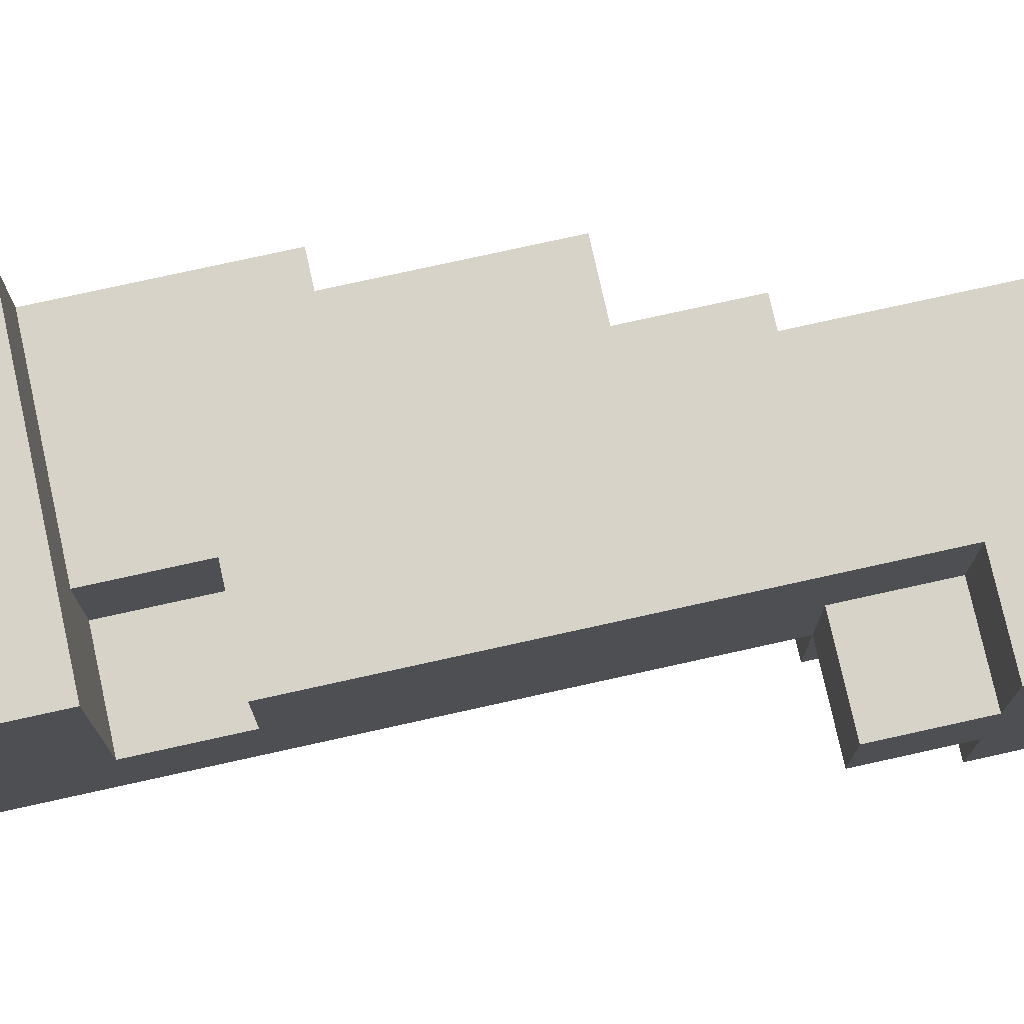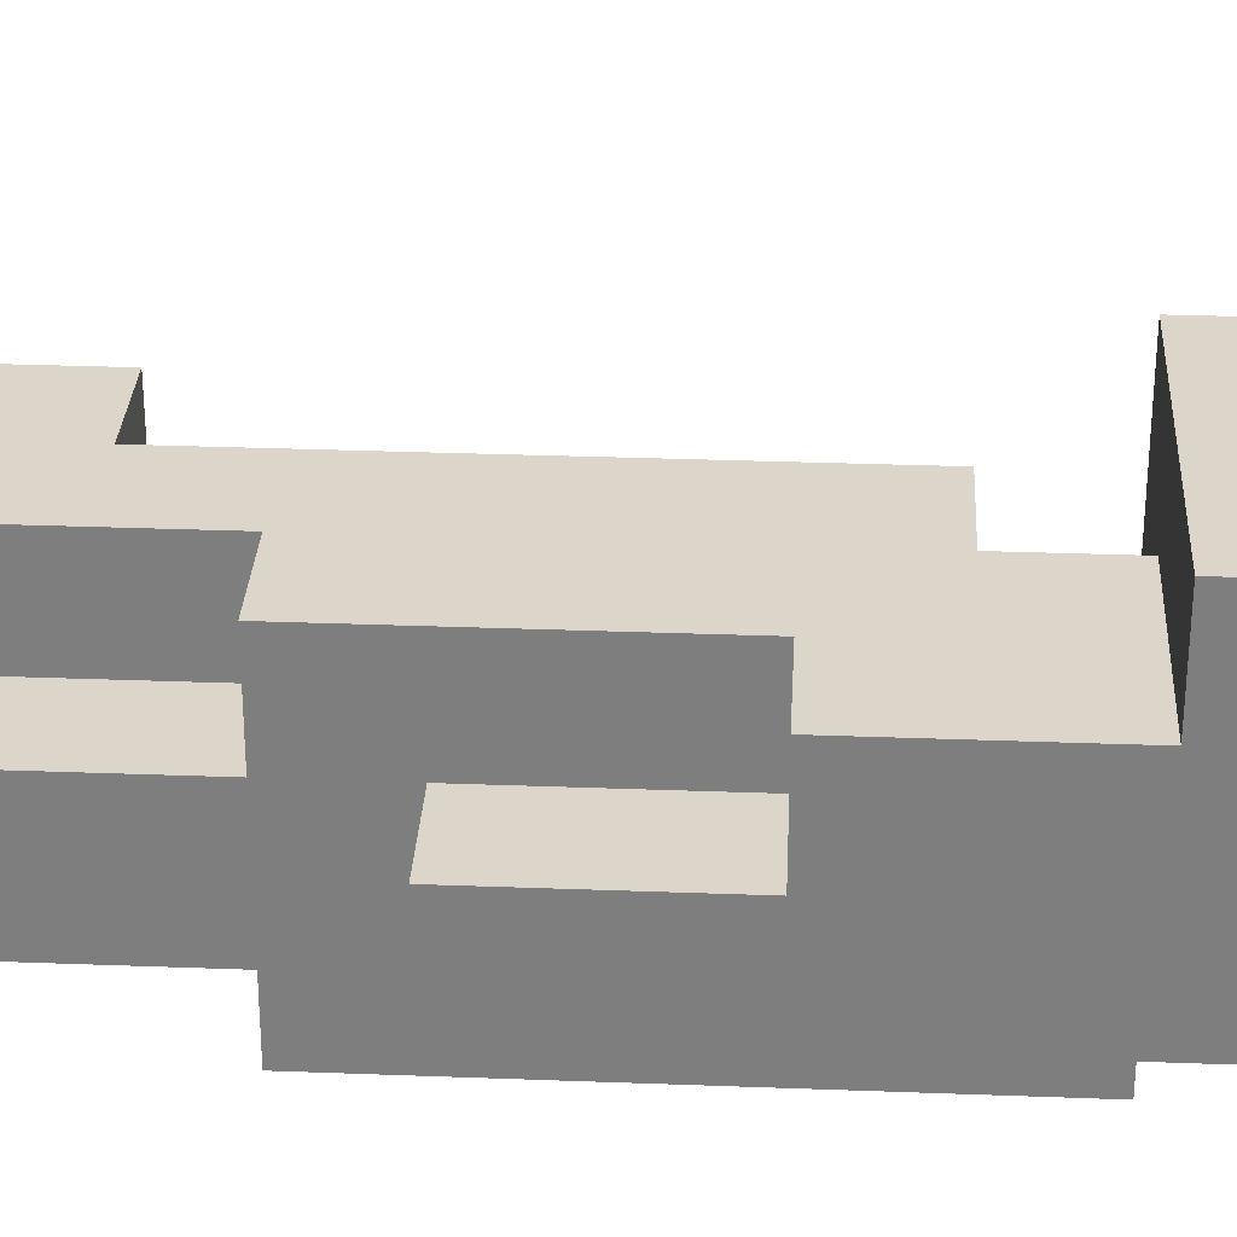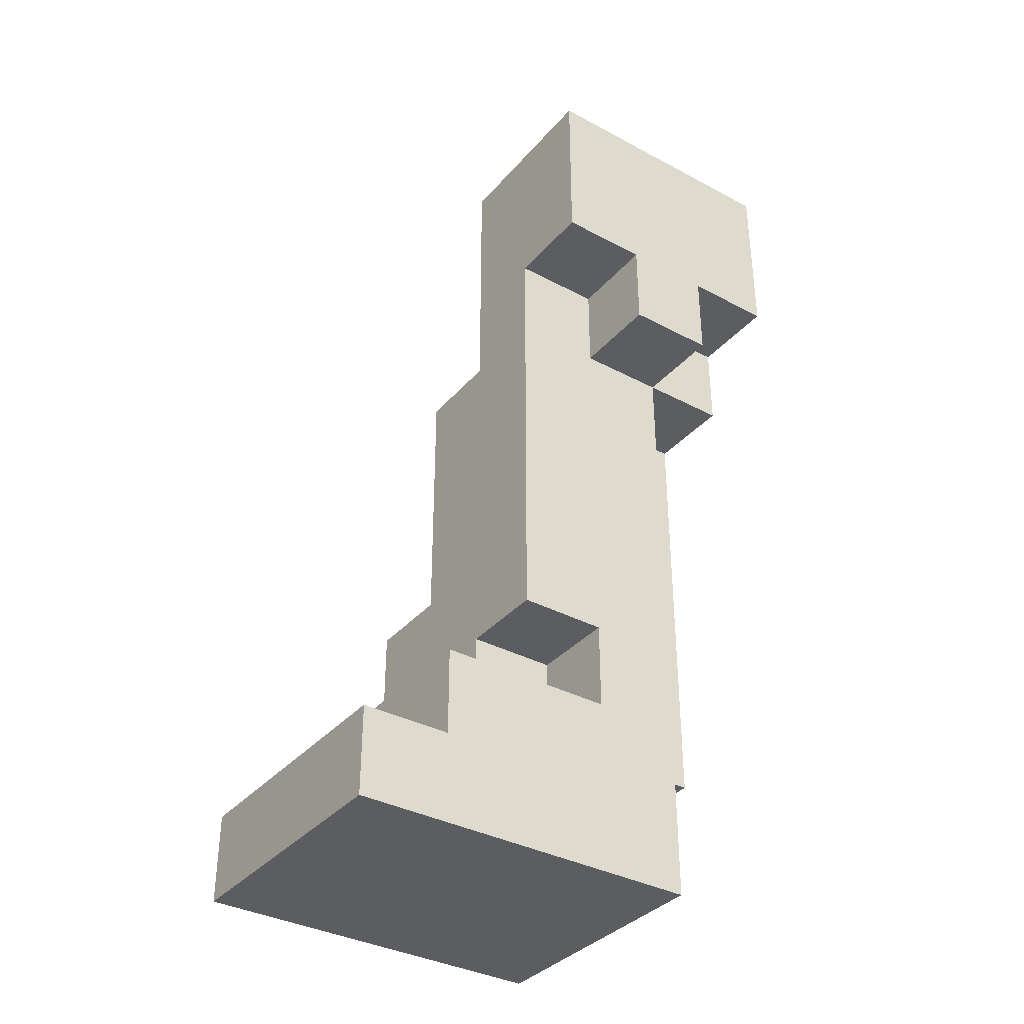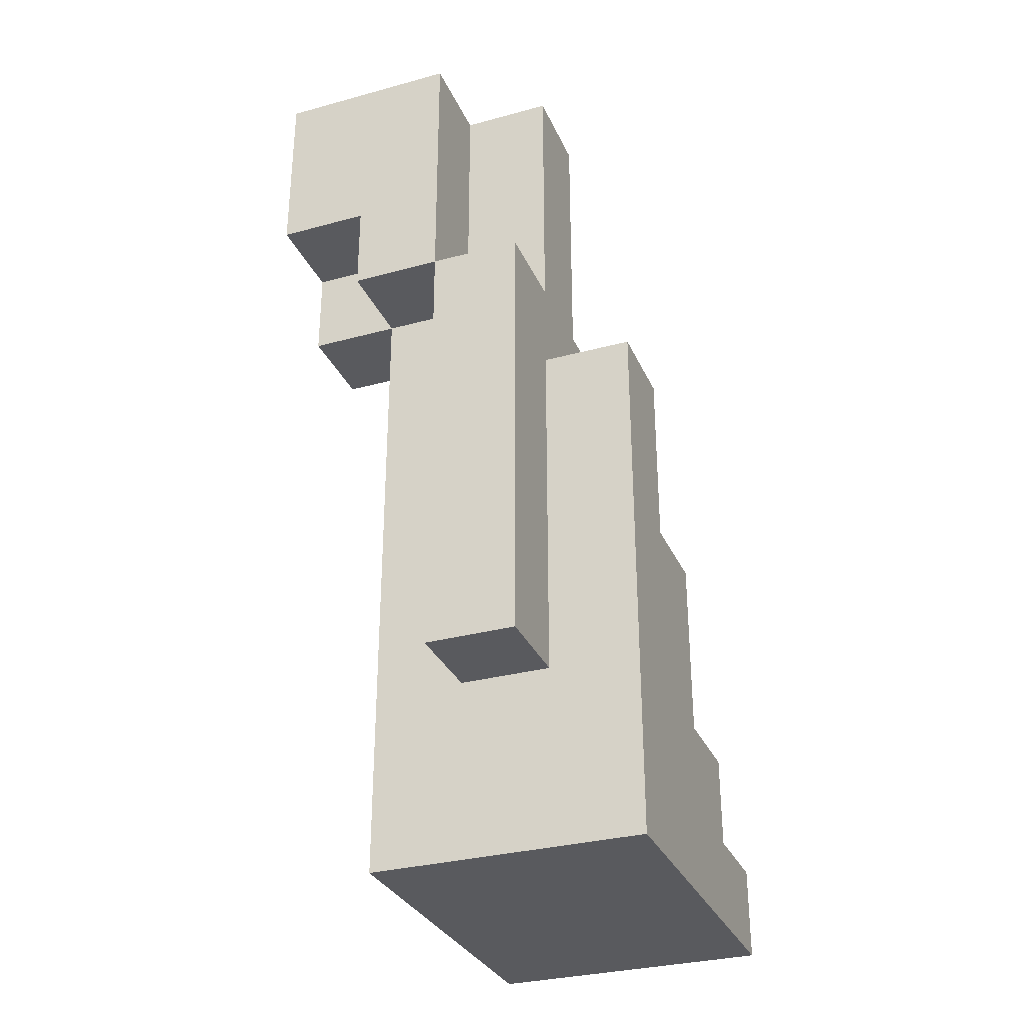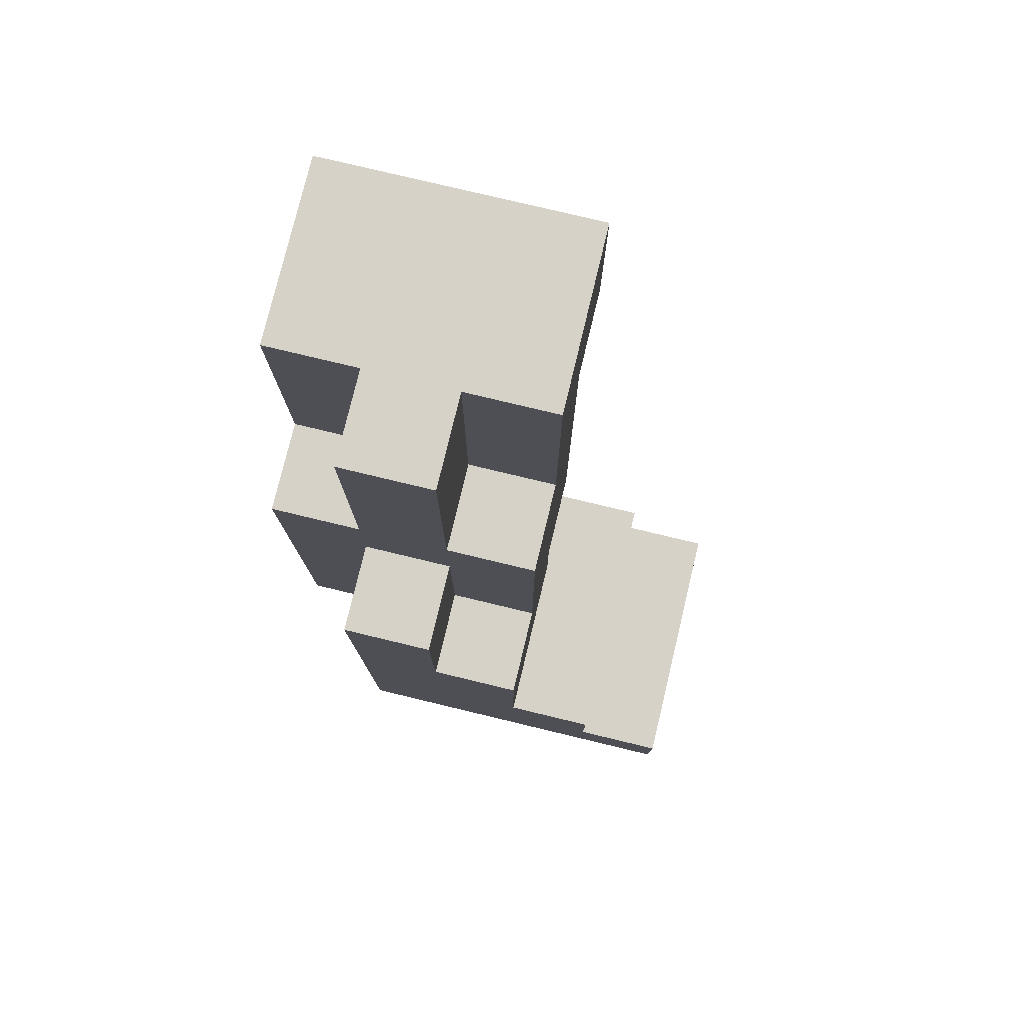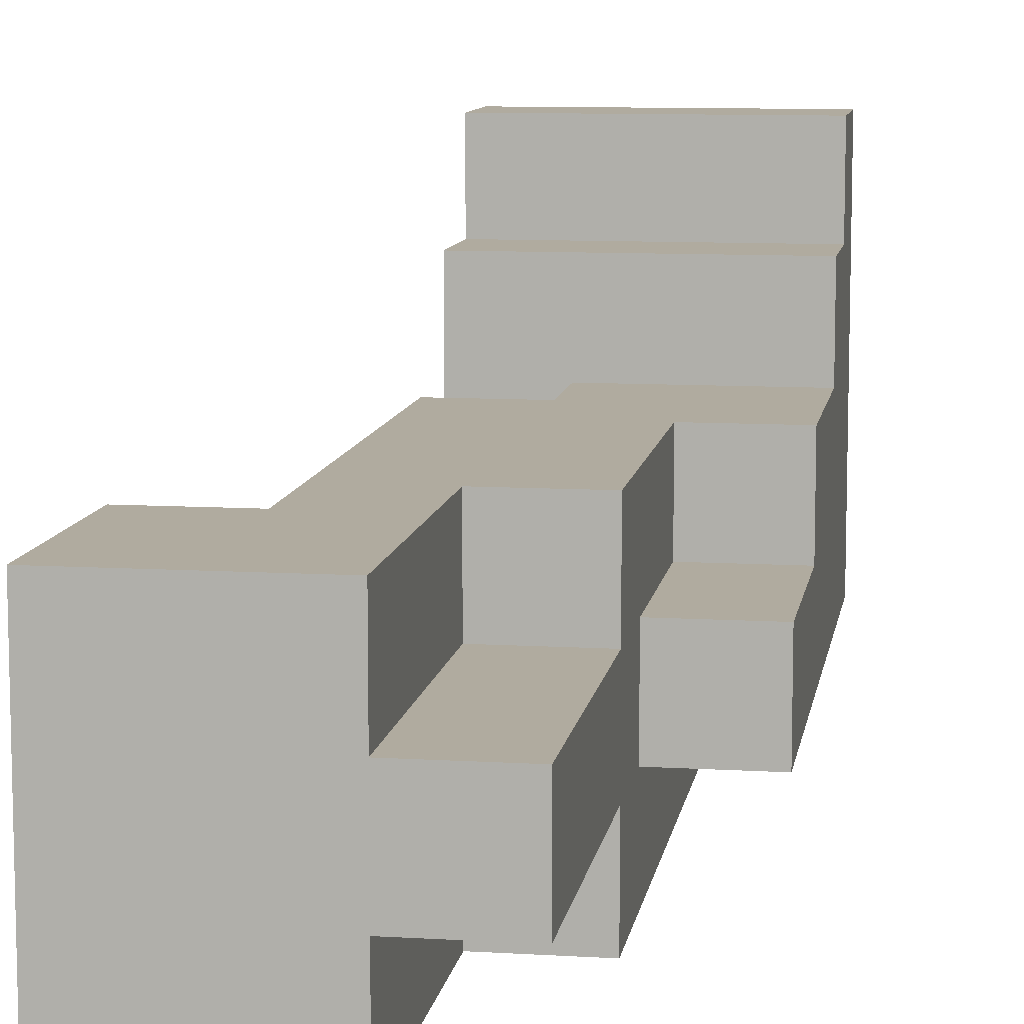
<metadata>
{"format":"obj","ext":"obj","renderer":"f3d","projection":"perspective","resolution":1024,"background":"white","views":[{"elev":76.1,"azim":77.5,"up":"+Z"},{"elev":30.1,"azim":-86.8,"up":"+Z"},{"elev":-35.9,"azim":55.0,"up":"+Y"},{"elev":-31.4,"azim":-158.9,"up":"+Y"},{"elev":78.0,"azim":-76.5,"up":"+Y"},{"elev":9.7,"azim":-171.1,"up":"+Z"}]}
</metadata>
<code>
o
v -0.4 -1 0.3
v -0.4 -1 -0.1
v -0.4 -0.9 0.3
v -0.4 -0.9 0.2
v -0.4 -0.8 0.2
v -0.4 -0.8 0.1
v -0.4 -0.8 -0.1
v -0.4 -0.6 0.1
v -0.4 -0.6 0
v -0.4 -0.4 0
v -0.4 -0.4 -0.1
v -0.3 -0.8 -0.1
v -0.3 -0.8 -0.2
v -0.3 -0.6 0.1
v -0.3 -0.6 0
v -0.3 -0.4 0
v -0.3 -0.4 -0.1
v -0.3 -0.3 0.1
v -0.3 -0.3 0
v -0.3 -0.3 -0.1
v -0.3 -0.3 -0.2
v -0.3 0 0
v -0.3 0 -0.1
v -0.2 -0.3 0.1
v -0.2 -0.3 0
v -0.2 -0.3 -0.1
v -0.2 -0.3 -0.2
v -0.2 0 0.1
v -0.2 0 0
v -0.2 0 -0.1
v -0.2 0 -0.2
v -0.2 -0.8 0.1
v -0.2 -0.8 0
v -0.2 -0.8 -0.1
v -0.2 -0.8 -0.2
v -0.2 -0.7 0.1
v -0.2 -0.7 0
v -0.2 -0.3 -0.1
v -0.2 -0.3 -0.2
v -0.1 -1 0.3
v -0.1 -1 -0.1
v -0.1 -0.9 0.3
v -0.1 -0.9 0.2
v -0.1 -0.8 0.2
v -0.1 -0.8 0
v -0.1 -0.8 -0.1
v -0.1 -0.7 0.1
v -0.1 -0.7 0
v -0.1 -0.3 0
v -0.1 -0.3 -0.1
v -0.1 -0.3 -0.2
v -0.1 -0.2 0.1
v -0.1 -0.2 0
v -0.1 -0.2 -0.1
v -0.1 -0.2 -0.2
v 0 -0.3 0
v 0 -0.3 -0.1
v 0 -0.2 0.1
v 0 -0.2 0
v 0 -0.2 -0.1
v 0 -0.2 -0.2
v 0 0 0.1
v 0 0 -0.2
v -0.4 -1 0.3
v -0.4 -0.9 0.3
v -0.1 -1 0.3
v -0.1 -0.9 0.3
v -0.4 -0.9 0.2
v -0.4 -0.8 0.2
v -0.1 -0.9 0.2
v -0.1 -0.8 0.2
v -0.4 -0.8 0.1
v -0.4 -0.6 0.1
v -0.3 -0.6 0.1
v -0.3 -0.3 0.1
v -0.2 -0.8 0.1
v -0.2 -0.7 0.1
v -0.2 -0.3 0.1
v -0.2 0 0.1
v -0.1 -0.7 0.1
v -0.1 -0.2 0.1
v 0 -0.2 0.1
v 0 0 0.1
v -0.4 -0.6 0
v -0.4 -0.4 0
v -0.3 -0.6 0
v -0.3 -0.4 0
v -0.3 -0.3 0
v -0.3 0 0
v -0.2 -0.8 0
v -0.2 -0.7 0
v -0.2 -0.3 0
v -0.2 0 0
v -0.1 -0.8 0
v -0.1 -0.7 0
v -0.1 -0.3 0
v -0.1 -0.2 0
v 0 -0.3 0
v 0 -0.2 0
v -0.4 -1 -0.1
v -0.4 -0.8 -0.1
v -0.4 -0.4 -0.1
v -0.3 -0.8 -0.1
v -0.3 -0.4 -0.1
v -0.3 -0.3 -0.1
v -0.3 0 -0.1
v -0.2 -0.8 -0.1
v -0.2 -0.3 -0.1
v -0.2 0 -0.1
v -0.1 -1 -0.1
v -0.1 -0.8 -0.1
v -0.1 -0.3 -0.1
v -0.1 -0.2 -0.1
v 0 -0.3 -0.1
v 0 -0.2 -0.1
v -0.3 -0.8 -0.2
v -0.3 -0.3 -0.2
v -0.2 -0.8 -0.2
v -0.2 -0.3 -0.2
v -0.2 0 -0.2
v -0.1 -0.3 -0.2
v -0.1 -0.2 -0.2
v 0 -0.2 -0.2
v 0 0 -0.2
v -0.4 -1 0.3
v -0.1 -1 0.3
v -0.4 -1 -0.1
v -0.1 -1 -0.1
v -0.3 -0.8 -0.1
v -0.2 -0.8 -0.1
v -0.3 -0.8 -0.2
v -0.2 -0.8 -0.2
v -0.2 -0.7 0.1
v -0.1 -0.7 0.1
v -0.2 -0.7 0
v -0.1 -0.7 0
v -0.1 -0.3 0
v 0 -0.3 0
v -0.2 -0.3 -0.1
v -0.1 -0.3 -0.1
v 0 -0.3 -0.1
v -0.2 -0.3 -0.2
v -0.1 -0.3 -0.2
v -0.1 -0.2 0.1
v 0 -0.2 0.1
v -0.1 -0.2 0
v 0 -0.2 0
v -0.1 -0.2 -0.1
v 0 -0.2 -0.1
v -0.1 -0.2 -0.2
v 0 -0.2 -0.2
v -0.4 -0.9 0.3
v -0.1 -0.9 0.3
v -0.4 -0.9 0.2
v -0.1 -0.9 0.2
v -0.4 -0.8 0.2
v -0.1 -0.8 0.2
v -0.4 -0.8 0.1
v -0.2 -0.8 0.1
v -0.2 -0.8 0
v -0.1 -0.8 0
v -0.4 -0.6 0.1
v -0.3 -0.6 0.1
v -0.4 -0.6 0
v -0.3 -0.6 0
v -0.4 -0.4 0
v -0.3 -0.4 0
v -0.4 -0.4 -0.1
v -0.3 -0.4 -0.1
v -0.3 -0.3 0.1
v -0.2 -0.3 0.1
v -0.3 -0.3 0
v -0.2 -0.3 0
v -0.3 -0.3 -0.1
v -0.2 -0.3 -0.1
v -0.3 -0.3 -0.2
v -0.2 -0.3 -0.2
v -0.2 0 0.1
v 0 0 0.1
v -0.3 0 0
v -0.2 0 0
v -0.3 0 -0.1
v -0.2 0 -0.1
v -0.2 0 -0.2
v 0 0 -0.2
f 3 2 1
f 4 2 3
f 5 2 4
f 6 2 5
f 7 2 6
f 8 7 6
f 9 7 8
f 10 7 9
f 11 7 10
f 16 15 14
f 17 13 12
f 18 16 14
f 18 17 16
f 19 17 18
f 20 13 17
f 20 17 19
f 21 13 20
f 22 20 19
f 23 20 22
f 28 25 24
f 29 25 28
f 30 27 26
f 31 27 30
f 32 33 36
f 36 33 37
f 34 35 38
f 38 35 39
f 40 41 42
f 42 41 43
f 43 41 44
f 44 41 45
f 45 41 46
f 45 46 48
f 48 46 49
f 47 48 49
f 49 46 50
f 47 49 52
f 52 49 53
f 50 51 54
f 54 51 55
f 56 57 59
f 59 57 60
f 58 59 62
f 60 61 62
f 59 60 62
f 62 61 63
f 66 65 64
f 67 65 66
f 70 69 68
f 71 69 70
f 74 73 72
f 76 74 72
f 76 75 74
f 77 75 76
f 78 75 77
f 80 79 78
f 80 78 77
f 81 79 80
f 82 79 81
f 83 79 82
f 86 85 84
f 87 85 86
f 92 89 88
f 93 89 92
f 94 91 90
f 95 91 94
f 98 97 96
f 99 97 98
f 100 101 103
f 101 102 103
f 103 102 104
f 100 103 107
f 105 106 108
f 108 106 109
f 100 107 110
f 107 108 111
f 110 107 111
f 111 108 112
f 112 113 114
f 114 113 115
f 116 117 118
f 118 117 119
f 119 120 121
f 121 120 122
f 122 120 123
f 123 120 124
f 127 126 125
f 128 126 127
f 131 130 129
f 132 130 131
f 135 134 133
f 136 134 135
f 140 138 137
f 141 138 140
f 142 140 139
f 143 140 142
f 146 145 144
f 147 145 146
f 150 149 148
f 151 149 150
f 152 153 154
f 154 153 155
f 156 157 158
f 158 157 159
f 159 157 160
f 160 157 161
f 162 163 164
f 164 163 165
f 166 167 168
f 168 167 169
f 170 171 172
f 172 171 173
f 174 175 176
f 176 175 177
f 178 179 181
f 180 181 182
f 181 179 183
f 182 181 183
f 183 179 184
f 184 179 185

</code>
